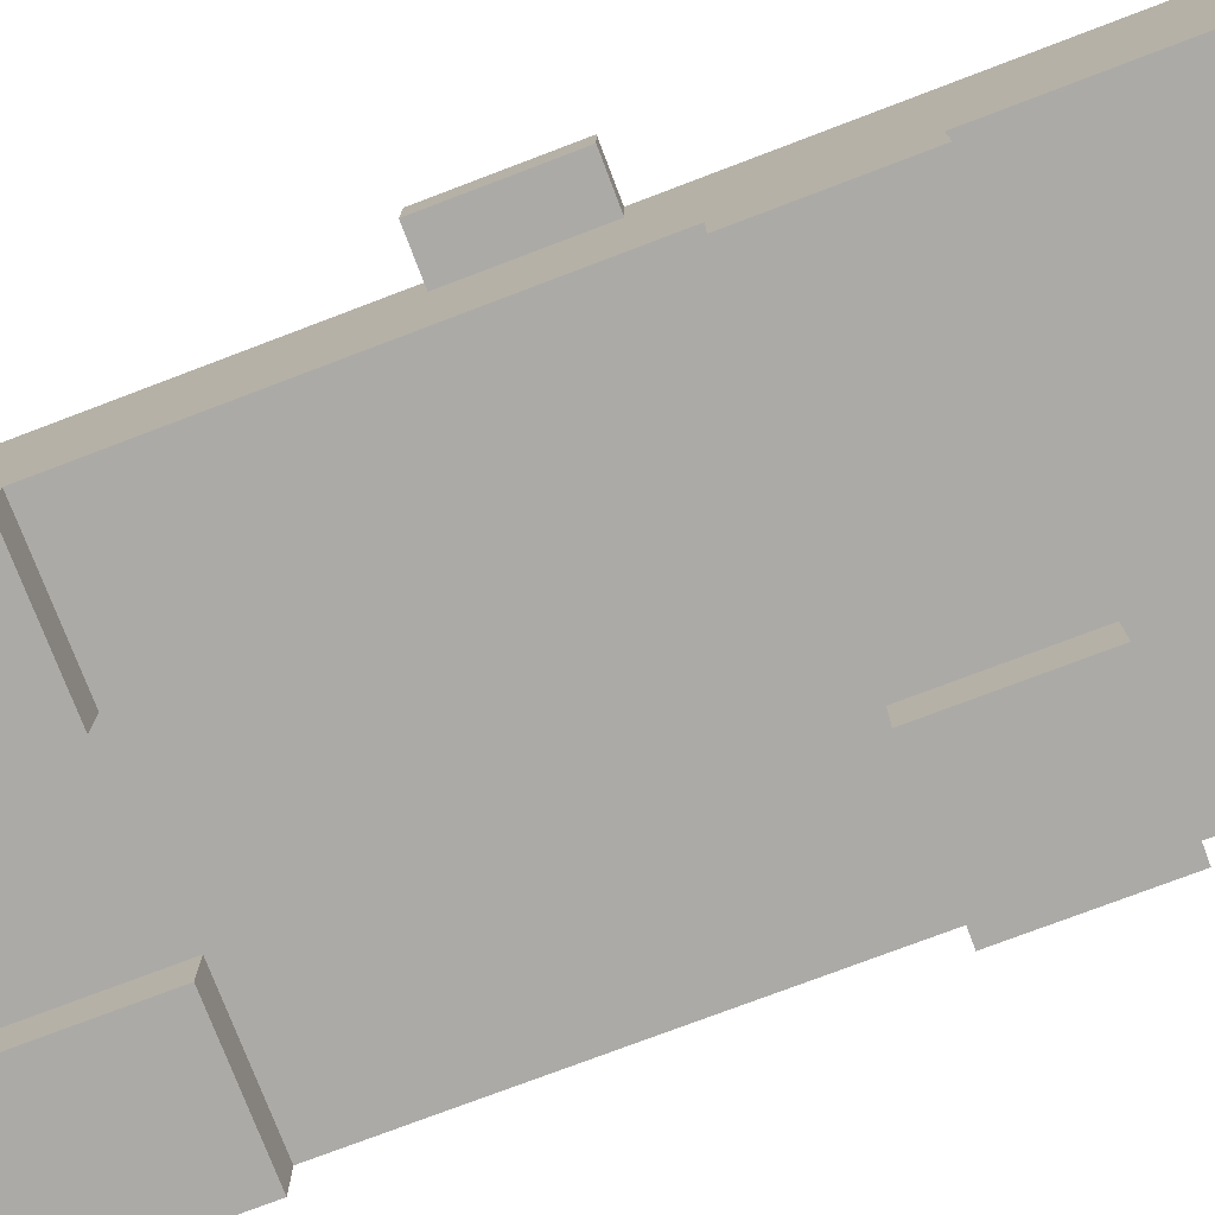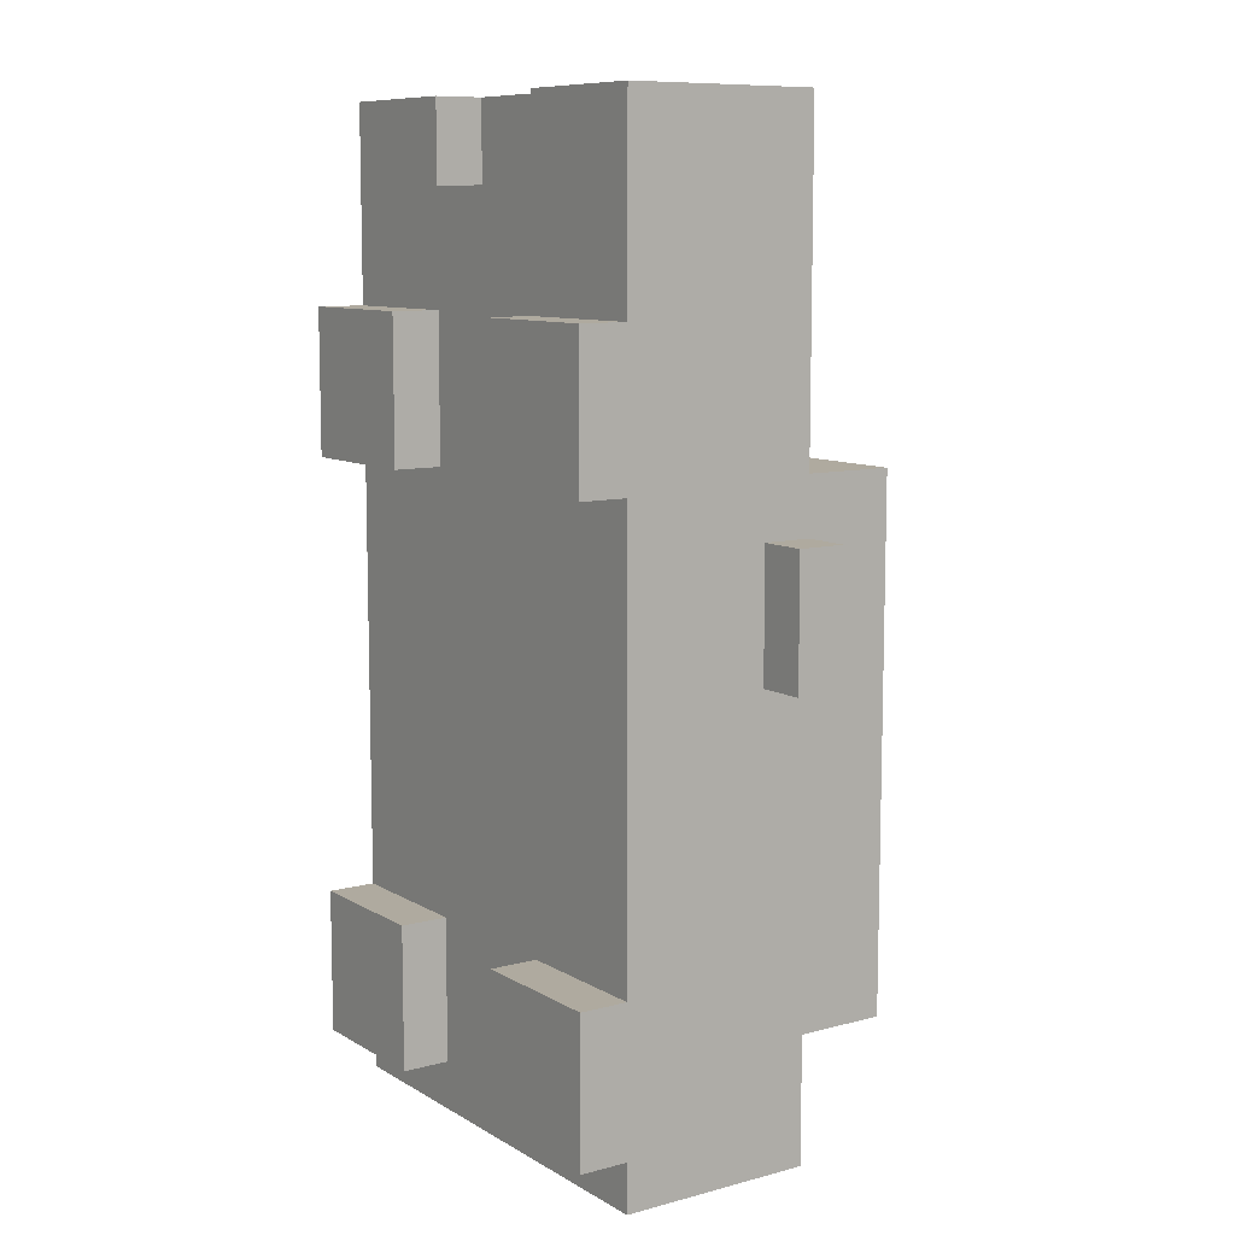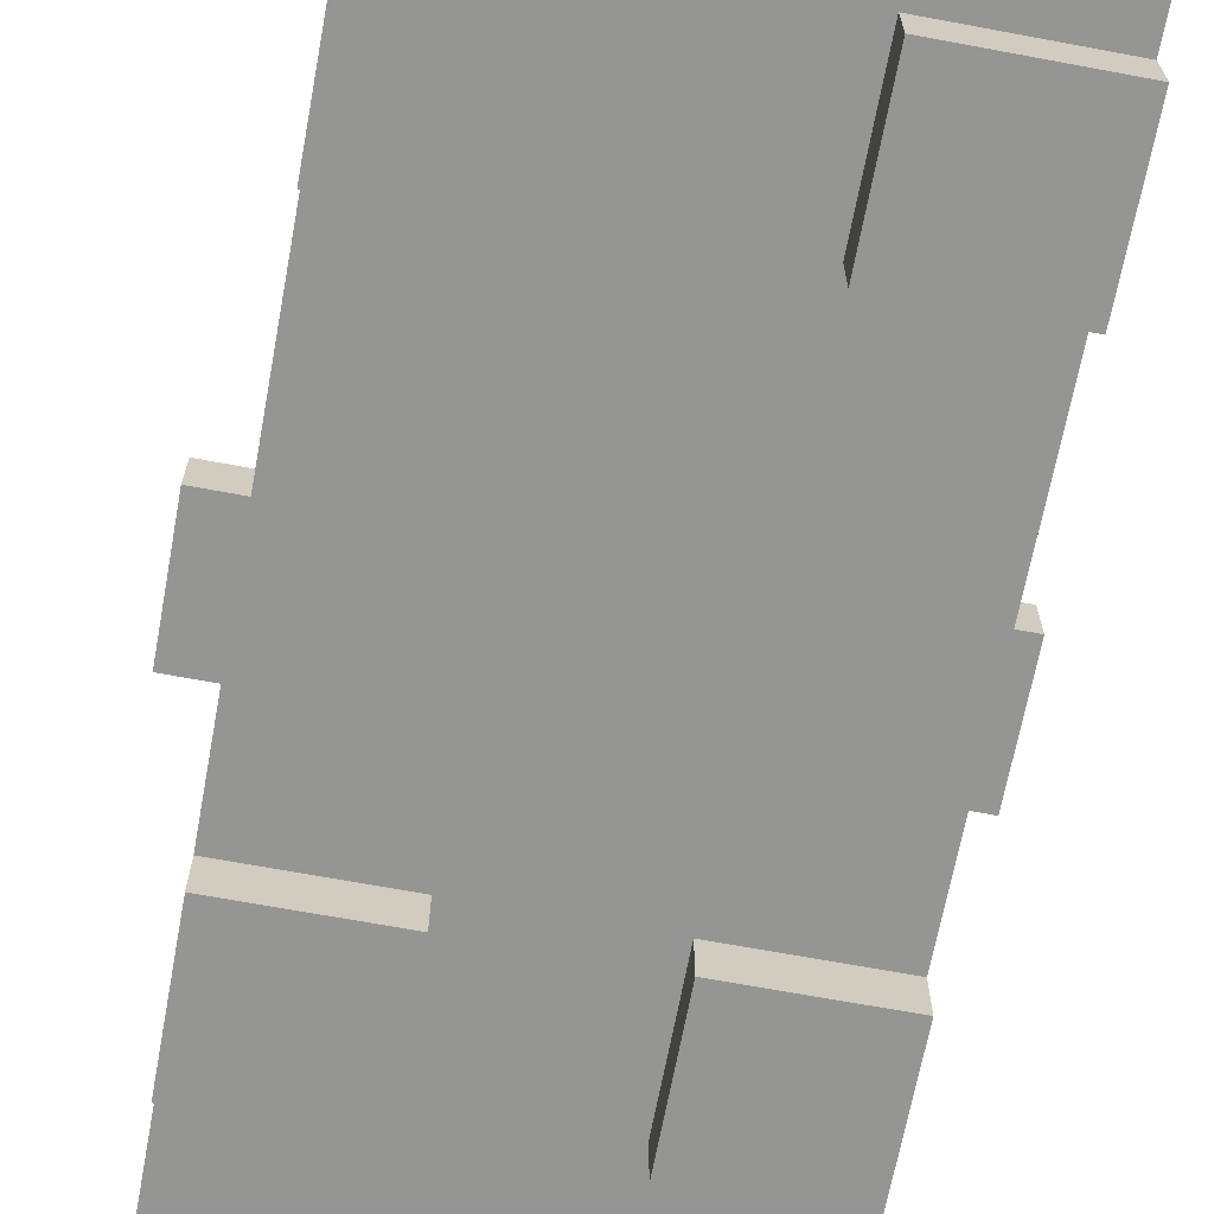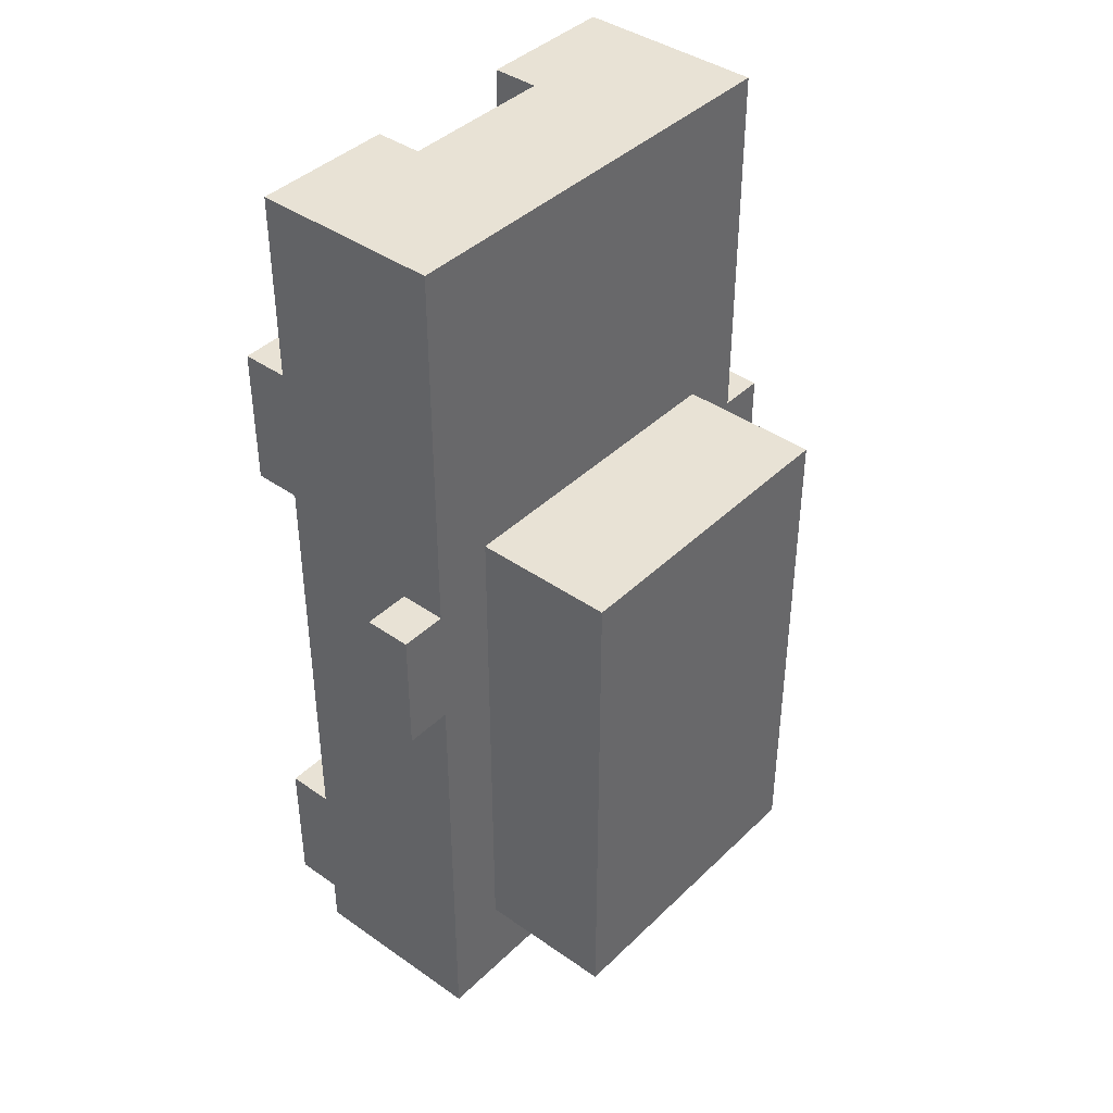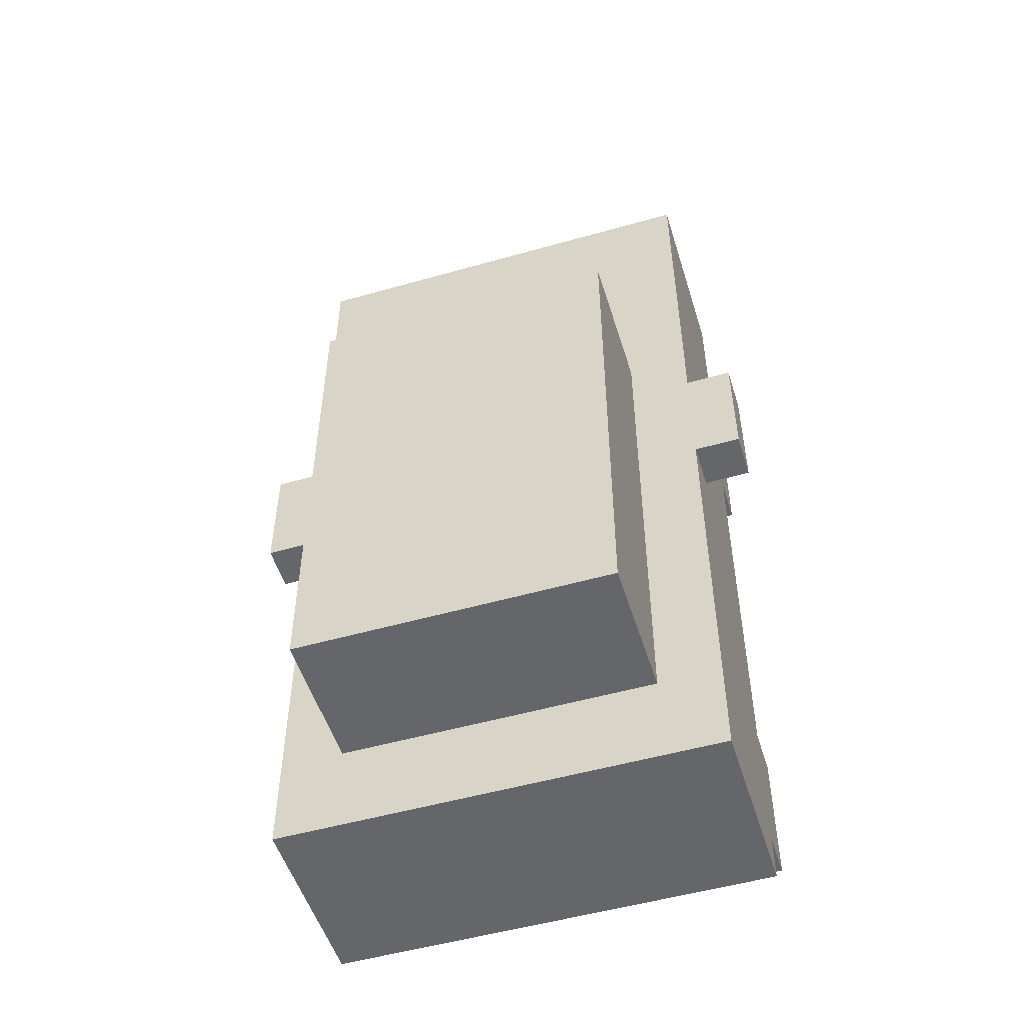
<metadata>
{"format":"obj","ext":"obj","renderer":"f3d","projection":"perspective","resolution":1024,"background":"white","views":[{"elev":-76.1,"azim":-69.2,"up":"+Y"},{"elev":9.5,"azim":55.5,"up":"+Z"},{"elev":-67.3,"azim":169.4,"up":"+Y"},{"elev":40.7,"azim":130.6,"up":"+Z"},{"elev":-51.9,"azim":-162.9,"up":"+Z"}]}
</metadata>
<code>
o
v 0 3.2 -2.4
v 0 3.2 -3.2
v 0 3.5 -2.4
v 0 3.5 -3.2
v 0.3 2 -1.2
v 0.3 2 -2.1
v 0.3 2 -4.8
v 0.3 2 -5.7
v 0.3 2.3 0
v 0.3 2.3 -1.2
v 0.3 2.3 -1.5
v 0.3 2.3 -1.8
v 0.3 2.3 -2.1
v 0.3 2.3 -4.8
v 0.3 2.3 -5.1
v 0.3 2.3 -5.4
v 0.3 2.3 -5.7
v 0.3 2.3 -6
v 0.3 2.6 0
v 0.3 2.6 -1.2
v 0.3 2.6 -1.5
v 0.3 2.6 -1.8
v 0.3 2.6 -2.1
v 0.3 2.6 -4.8
v 0.3 2.6 -5.1
v 0.3 2.6 -5.4
v 0.3 2.6 -5.7
v 0.3 2.6 -6
v 0.3 2.9 0
v 0.3 2.9 -1.2
v 0.3 2.9 -2.1
v 0.3 2.9 -4.8
v 0.3 2.9 -5.7
v 0.3 2.9 -6
v 0.3 3.2 -2.4
v 0.3 3.2 -3.2
v 0.3 3.5 0
v 0.3 3.5 -2.4
v 0.3 3.5 -3.2
v 0.3 3.5 -6
v 0.7 3.5 -2.1
v 0.7 3.5 -2.4
v 0.7 3.5 -3.9
v 0.7 3.5 -4.2
v 0.7 3.5 -5.1
v 0.7 3.5 -5.4
v 0.7 4.1 -2.4
v 0.7 4.1 -3.9
v 0.7 4.1 -4.2
v 0.7 4.1 -5.1
v 0.7 4.4 -2.1
v 0.7 4.4 -5.4
v 2.2 2 -1.2
v 2.2 2 -2.1
v 2.2 2 -4.8
v 2.2 2 -5.7
v 2.2 2.3 0
v 2.2 2.3 -0.5
v 2.2 2.3 -1.2
v 2.2 2.3 -2.1
v 2.2 2.3 -4.8
v 2.2 2.3 -5.7
v 2.2 2.6 0
v 2.2 2.6 -0.5
v 1.2 2 -1.2
v 1.2 2 -2.1
v 1.2 2 -4.8
v 1.2 2 -5.7
v 1.2 2.3 0
v 1.2 2.3 -0.5
v 1.2 2.3 -1.2
v 1.2 2.3 -2.1
v 1.2 2.3 -4.8
v 1.2 2.3 -5.7
v 1.2 2.6 0
v 1.2 2.6 -0.5
v 2.7 3.5 -2.1
v 2.7 3.5 -2.4
v 2.7 3.5 -3.9
v 2.7 3.5 -4.2
v 2.7 3.5 -5.1
v 2.7 3.5 -5.4
v 2.7 4.1 -2.4
v 2.7 4.1 -3.9
v 2.7 4.1 -4.2
v 2.7 4.1 -5.1
v 2.7 4.4 -2.1
v 2.7 4.4 -5.4
v 3.1 2 -1.2
v 3.1 2 -2.1
v 3.1 2 -4.8
v 3.1 2 -5.7
v 3.1 2.3 0
v 3.1 2.3 -1.2
v 3.1 2.3 -1.5
v 3.1 2.3 -1.8
v 3.1 2.3 -2.1
v 3.1 2.3 -4.8
v 3.1 2.3 -5.1
v 3.1 2.3 -5.4
v 3.1 2.3 -5.7
v 3.1 2.3 -6
v 3.1 2.6 0
v 3.1 2.6 -1.2
v 3.1 2.6 -1.5
v 3.1 2.6 -1.8
v 3.1 2.6 -2.1
v 3.1 2.6 -4.8
v 3.1 2.6 -5.1
v 3.1 2.6 -5.4
v 3.1 2.6 -5.7
v 3.1 2.6 -6
v 3.1 2.9 0
v 3.1 2.9 -1.2
v 3.1 2.9 -2.1
v 3.1 2.9 -4.8
v 3.1 2.9 -5.7
v 3.1 2.9 -6
v 3.1 3.2 -2.4
v 3.1 3.2 -3.2
v 3.1 3.5 0
v 3.1 3.5 -2.4
v 3.1 3.5 -3.2
v 3.1 3.5 -6
v 3.4 3.2 -2.4
v 3.4 3.2 -3.2
v 3.4 3.5 -2.4
v 3.4 3.5 -3.2
v 0.3 2.3 0
v 0.3 2.6 0
v 0.3 2.9 0
v 0.3 3.5 0
v 0.7 2.9 0
v 0.7 3.2 0
v 1 2.9 0
v 1 3.2 0
v 1 3.5 0
v 1.2 2.3 0
v 1.2 2.6 0
v 2.2 2.3 0
v 2.2 2.6 0
v 2.4 2.9 0
v 2.4 3.2 0
v 2.4 3.5 0
v 2.7 2.9 0
v 2.7 3.2 0
v 3.1 2.3 0
v 3.1 2.6 0
v 3.1 2.9 0
v 3.1 3.5 0
v 1.2 2.3 -0.5
v 1.2 2.6 -0.5
v 2.2 2.3 -0.5
v 2.2 2.6 -0.5
v 0.3 2 -1.2
v 0.3 2.3 -1.2
v 1.2 2 -1.2
v 1.2 2.3 -1.2
v 2.2 2 -1.2
v 2.2 2.3 -1.2
v 3.1 2 -1.2
v 3.1 2.3 -1.2
v 0.7 3.5 -2.1
v 0.7 4.4 -2.1
v 1 3.5 -2.1
v 1 4.1 -2.1
v 2.4 3.5 -2.1
v 2.4 4.1 -2.1
v 2.7 3.5 -2.1
v 2.7 4.4 -2.1
v 0 3.2 -2.4
v 0 3.5 -2.4
v 0.3 3.2 -2.4
v 0.3 3.5 -2.4
v 3.1 3.2 -2.4
v 3.1 3.5 -2.4
v 3.4 3.2 -2.4
v 3.4 3.5 -2.4
v 0.3 2 -4.8
v 0.3 2.3 -4.8
v 1 2.3 -4.8
v 1.2 2 -4.8
v 1.2 2.3 -4.8
v 2.2 2 -4.8
v 2.2 2.3 -4.8
v 2.4 2.3 -4.8
v 3.1 2 -4.8
v 3.1 2.3 -4.8
v 0.3 2 -2.1
v 0.3 2.3 -2.1
v 1.2 2 -2.1
v 1.2 2.3 -2.1
v 2.2 2 -2.1
v 2.2 2.3 -2.1
v 3.1 2 -2.1
v 3.1 2.3 -2.1
v 0 3.2 -3.2
v 0 3.5 -3.2
v 0.3 3.2 -3.2
v 0.3 3.5 -3.2
v 3.1 3.2 -3.2
v 3.1 3.5 -3.2
v 3.4 3.2 -3.2
v 3.4 3.5 -3.2
v 0.7 3.5 -5.4
v 0.7 4.4 -5.4
v 1 3.5 -5.4
v 1 4.1 -5.4
v 2.4 3.5 -5.4
v 2.4 4.1 -5.4
v 2.7 3.5 -5.4
v 2.7 4.4 -5.4
v 0.3 2 -5.7
v 0.3 2.3 -5.7
v 1.2 2 -5.7
v 1.2 2.3 -5.7
v 2.2 2 -5.7
v 2.2 2.3 -5.7
v 3.1 2 -5.7
v 3.1 2.3 -5.7
v 0.3 2.3 -6
v 0.3 2.6 -6
v 0.3 2.9 -6
v 0.3 3.5 -6
v 1 2.9 -6
v 1 3.5 -6
v 2.4 2.9 -6
v 2.4 3.5 -6
v 3.1 2.3 -6
v 3.1 2.6 -6
v 3.1 2.9 -6
v 3.1 3.5 -6
v 0.3 2 -1.2
v 1.2 2 -1.2
v 2.2 2 -1.2
v 3.1 2 -1.2
v 0.3 2 -2.1
v 1.2 2 -2.1
v 2.2 2 -2.1
v 3.1 2 -2.1
v 0.3 2 -4.8
v 1.2 2 -4.8
v 2.2 2 -4.8
v 3.1 2 -4.8
v 0.3 2 -5.7
v 1.2 2 -5.7
v 2.2 2 -5.7
v 3.1 2 -5.7
v 0.3 2.3 0
v 1.2 2.3 0
v 2.2 2.3 0
v 3.1 2.3 0
v 1.2 2.3 -0.5
v 2.2 2.3 -0.5
v 0.3 2.3 -1.2
v 1.2 2.3 -1.2
v 2.2 2.3 -1.2
v 3.1 2.3 -1.2
v 0.3 2.3 -2.1
v 1.2 2.3 -2.1
v 2.2 2.3 -2.1
v 3.1 2.3 -2.1
v 1 2.3 -4.2
v 1.2 2.3 -4.2
v 2.2 2.3 -4.2
v 2.4 2.3 -4.2
v 0.3 2.3 -4.8
v 1 2.3 -4.8
v 1.2 2.3 -4.8
v 2.2 2.3 -4.8
v 2.4 2.3 -4.8
v 3.1 2.3 -4.8
v 0.3 2.3 -5.7
v 1.2 2.3 -5.7
v 2.2 2.3 -5.7
v 3.1 2.3 -5.7
v 0.3 2.3 -6
v 3.1 2.3 -6
v 1.2 2.6 0
v 2.2 2.6 0
v 1.2 2.6 -0.5
v 2.2 2.6 -0.5
v 0 3.2 -2.4
v 0.3 3.2 -2.4
v 3.1 3.2 -2.4
v 3.4 3.2 -2.4
v 0 3.2 -3.2
v 0.3 3.2 -3.2
v 3.1 3.2 -3.2
v 3.4 3.2 -3.2
v 0.3 3.5 0
v 1 3.5 0
v 2.4 3.5 0
v 3.1 3.5 0
v 0.7 3.5 -2.1
v 1 3.5 -2.1
v 2.4 3.5 -2.1
v 2.7 3.5 -2.1
v 0 3.5 -2.4
v 0.3 3.5 -2.4
v 0.7 3.5 -2.4
v 2.7 3.5 -2.4
v 3.1 3.5 -2.4
v 3.4 3.5 -2.4
v 0 3.5 -3.2
v 0.3 3.5 -3.2
v 3.1 3.5 -3.2
v 3.4 3.5 -3.2
v 0.7 3.5 -3.9
v 2.7 3.5 -3.9
v 0.7 3.5 -4.2
v 2.7 3.5 -4.2
v 0.7 3.5 -5.1
v 2.7 3.5 -5.1
v 0.7 3.5 -5.4
v 1 3.5 -5.4
v 2.4 3.5 -5.4
v 2.7 3.5 -5.4
v 0.3 3.5 -6
v 1 3.5 -6
v 2.4 3.5 -6
v 3.1 3.5 -6
v 0.7 4.4 -2.1
v 2.7 4.4 -2.1
v 0.7 4.4 -5.4
v 2.7 4.4 -5.4
f 3 2 1
f 4 2 3
f 10 6 5
f 11 6 10
f 12 6 11
f 13 6 12
f 14 8 7
f 15 8 14
f 16 8 15
f 17 8 16
f 19 10 9
f 20 11 10
f 20 10 19
f 21 12 11
f 21 11 20
f 22 13 12
f 22 12 21
f 23 14 13
f 23 13 22
f 24 15 14
f 24 14 23
f 25 16 15
f 25 15 24
f 26 17 16
f 26 16 25
f 27 18 17
f 27 17 26
f 28 18 27
f 29 20 19
f 30 21 20
f 30 20 29
f 30 22 21
f 30 23 22
f 31 24 23
f 31 23 30
f 32 26 25
f 32 24 31
f 32 27 26
f 32 25 24
f 33 28 27
f 33 27 32
f 34 28 33
f 35 31 30
f 35 32 31
f 35 34 33
f 35 33 32
f 35 30 29
f 36 34 35
f 37 35 29
f 38 35 37
f 39 34 36
f 40 34 39
f 47 42 41
f 47 43 42
f 48 44 43
f 48 43 47
f 49 45 44
f 49 44 48
f 50 46 45
f 50 45 49
f 51 49 48
f 51 48 47
f 51 50 49
f 51 47 41
f 52 46 50
f 52 50 51
f 59 54 53
f 60 54 59
f 61 56 55
f 62 56 61
f 63 58 57
f 64 58 63
f 65 66 71
f 71 66 72
f 67 68 73
f 73 68 74
f 69 70 75
f 75 70 76
f 77 78 83
f 78 79 83
f 79 80 84
f 83 79 84
f 80 81 85
f 84 80 85
f 81 82 86
f 85 81 86
f 84 85 87
f 83 84 87
f 85 86 87
f 77 83 87
f 86 82 88
f 87 86 88
f 89 90 94
f 94 90 95
f 95 90 96
f 96 90 97
f 91 92 98
f 98 92 99
f 99 92 100
f 100 92 101
f 93 94 103
f 94 95 104
f 103 94 104
f 95 96 105
f 104 95 105
f 96 97 106
f 105 96 106
f 97 98 107
f 106 97 107
f 98 99 108
f 107 98 108
f 99 100 109
f 108 99 109
f 100 101 110
f 109 100 110
f 101 102 111
f 110 101 111
f 111 102 112
f 103 104 113
f 104 105 114
f 113 104 114
f 105 106 114
f 106 107 114
f 107 108 115
f 114 107 115
f 109 110 116
f 115 108 116
f 110 111 116
f 108 109 116
f 111 112 117
f 116 111 117
f 117 112 118
f 114 115 119
f 115 116 119
f 117 118 119
f 116 117 119
f 113 114 119
f 119 118 120
f 113 119 121
f 121 119 122
f 120 118 123
f 123 118 124
f 125 126 127
f 127 126 128
f 133 131 130
f 133 132 131
f 134 132 133
f 135 133 130
f 135 134 133
f 136 132 134
f 136 134 135
f 137 132 136
f 138 130 129
f 139 135 130
f 139 130 138
f 139 136 135
f 139 137 136
f 141 137 139
f 142 137 141
f 143 137 142
f 144 137 143
f 145 142 141
f 145 143 142
f 146 144 143
f 146 143 145
f 147 141 140
f 148 145 141
f 148 141 147
f 149 146 145
f 149 145 148
f 150 144 146
f 150 146 149
f 153 152 151
f 154 152 153
f 157 156 155
f 158 156 157
f 161 160 159
f 162 160 161
f 165 164 163
f 166 164 165
f 167 166 165
f 168 164 166
f 168 166 167
f 169 168 167
f 170 164 168
f 170 168 169
f 173 172 171
f 174 172 173
f 177 176 175
f 178 176 177
f 181 180 179
f 182 181 179
f 183 181 182
f 186 185 184
f 187 186 184
f 188 186 187
f 189 190 191
f 191 190 192
f 193 194 195
f 195 194 196
f 197 198 199
f 199 198 200
f 201 202 203
f 203 202 204
f 205 206 207
f 207 206 208
f 207 208 209
f 208 206 210
f 209 208 210
f 209 210 211
f 210 206 212
f 211 210 212
f 213 214 215
f 215 214 216
f 217 218 219
f 219 218 220
f 222 223 225
f 223 224 225
f 225 224 226
f 222 225 227
f 225 226 227
f 227 226 228
f 221 222 229
f 222 227 230
f 229 222 230
f 227 228 231
f 230 227 231
f 231 228 232
f 237 234 233
f 238 234 237
f 239 236 235
f 240 236 239
f 245 242 241
f 246 242 245
f 247 244 243
f 248 244 247
f 253 250 249
f 254 252 251
f 255 253 249
f 256 254 253
f 256 253 255
f 257 252 254
f 257 254 256
f 258 252 257
f 260 257 256
f 261 257 260
f 263 260 259
f 264 261 260
f 264 260 263
f 265 262 261
f 265 261 264
f 266 262 265
f 267 263 259
f 268 264 263
f 268 263 267
f 268 265 264
f 268 266 265
f 269 266 268
f 270 266 269
f 271 262 266
f 271 266 270
f 272 262 271
f 274 270 269
f 275 270 274
f 277 274 273
f 277 276 275
f 277 275 274
f 278 276 277
f 281 280 279
f 282 280 281
f 287 284 283
f 288 284 287
f 289 286 285
f 290 286 289
f 291 292 295
f 292 293 296
f 295 292 296
f 293 294 297
f 296 293 297
f 297 294 298
f 291 295 300
f 300 295 301
f 298 294 302
f 302 294 303
f 299 300 305
f 300 301 306
f 305 300 306
f 303 304 307
f 302 303 307
f 307 304 308
f 306 301 309
f 302 307 310
f 306 309 311
f 310 307 312
f 306 311 313
f 312 307 314
f 306 313 315
f 314 307 318
f 306 315 319
f 315 316 319
f 316 317 320
f 319 316 320
f 317 318 321
f 320 317 321
f 318 307 322
f 321 318 322
f 323 324 325
f 325 324 326

</code>
